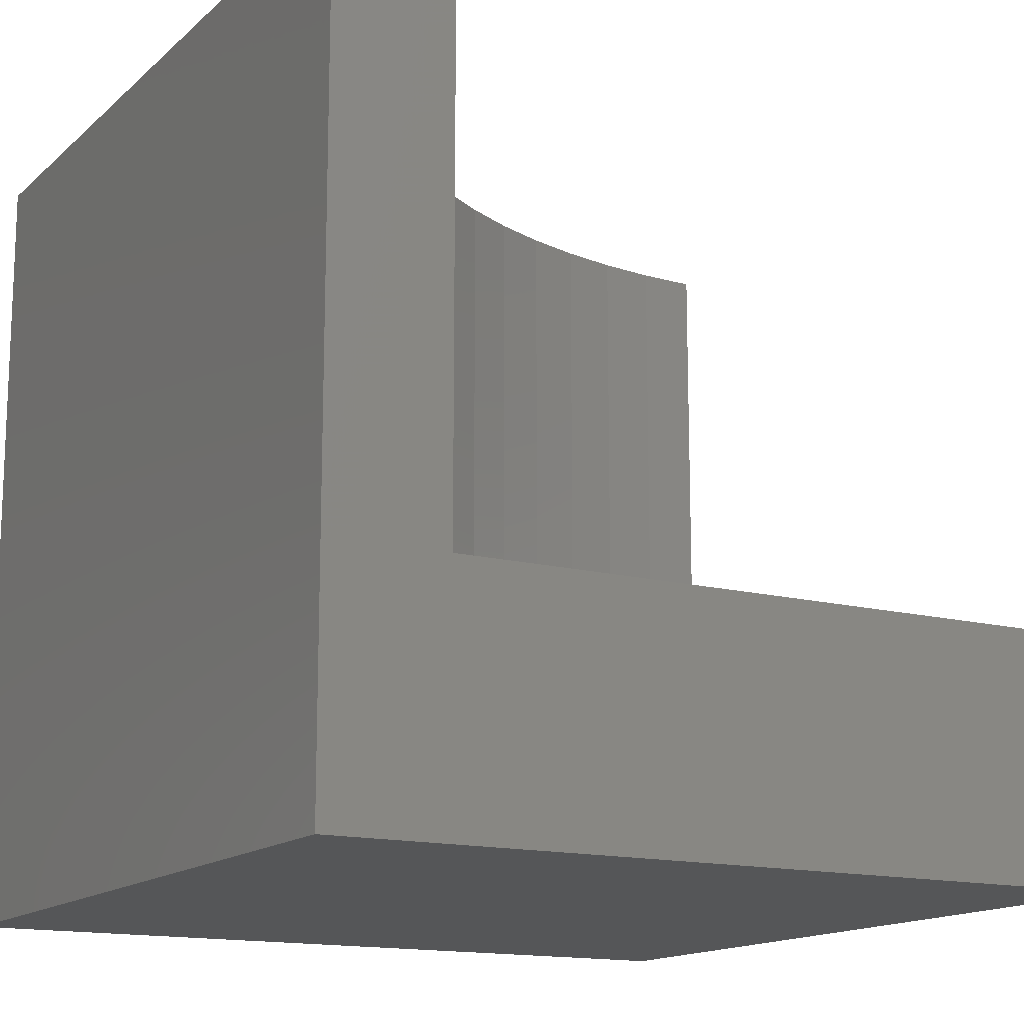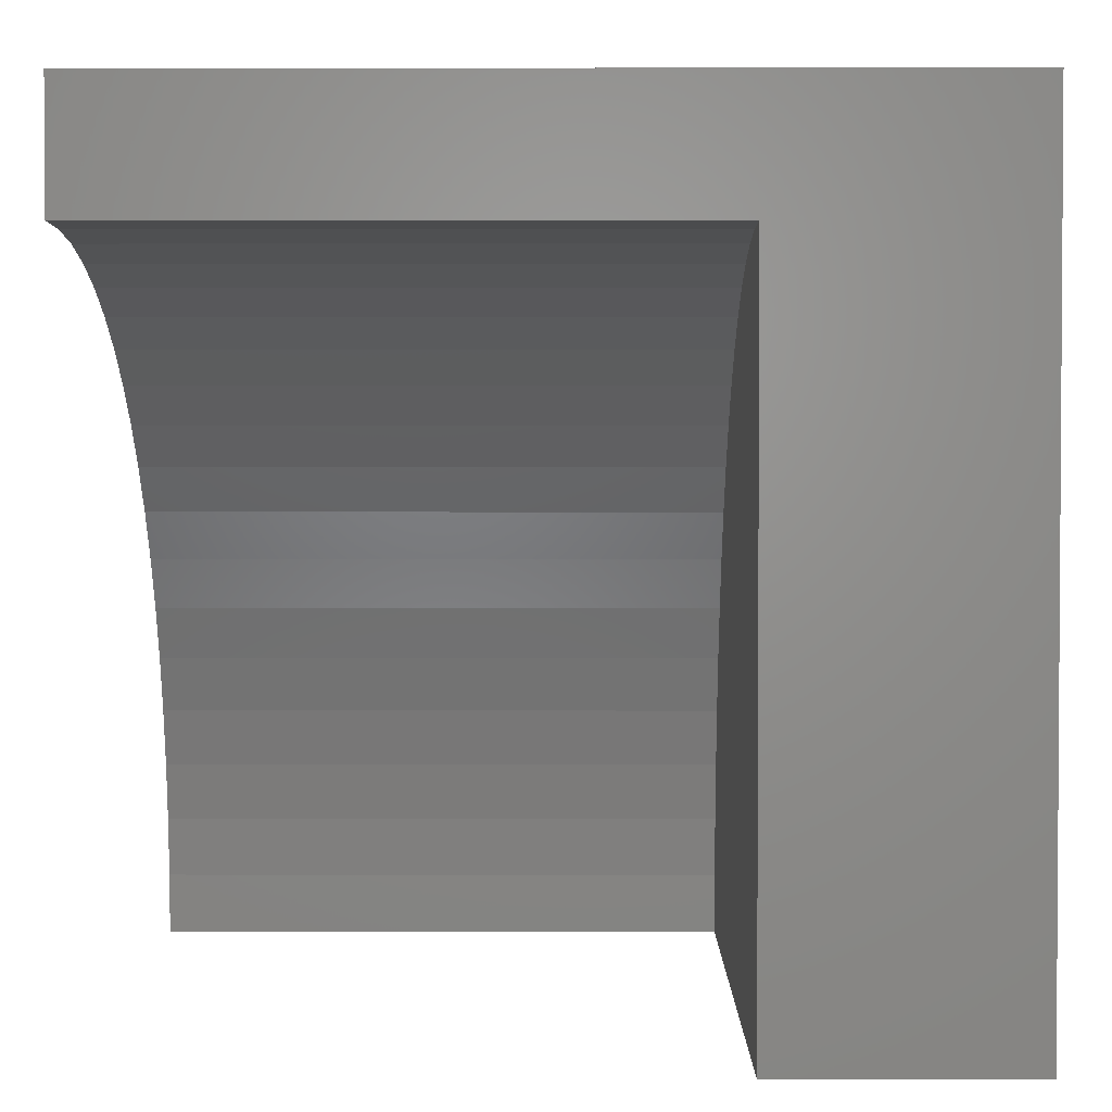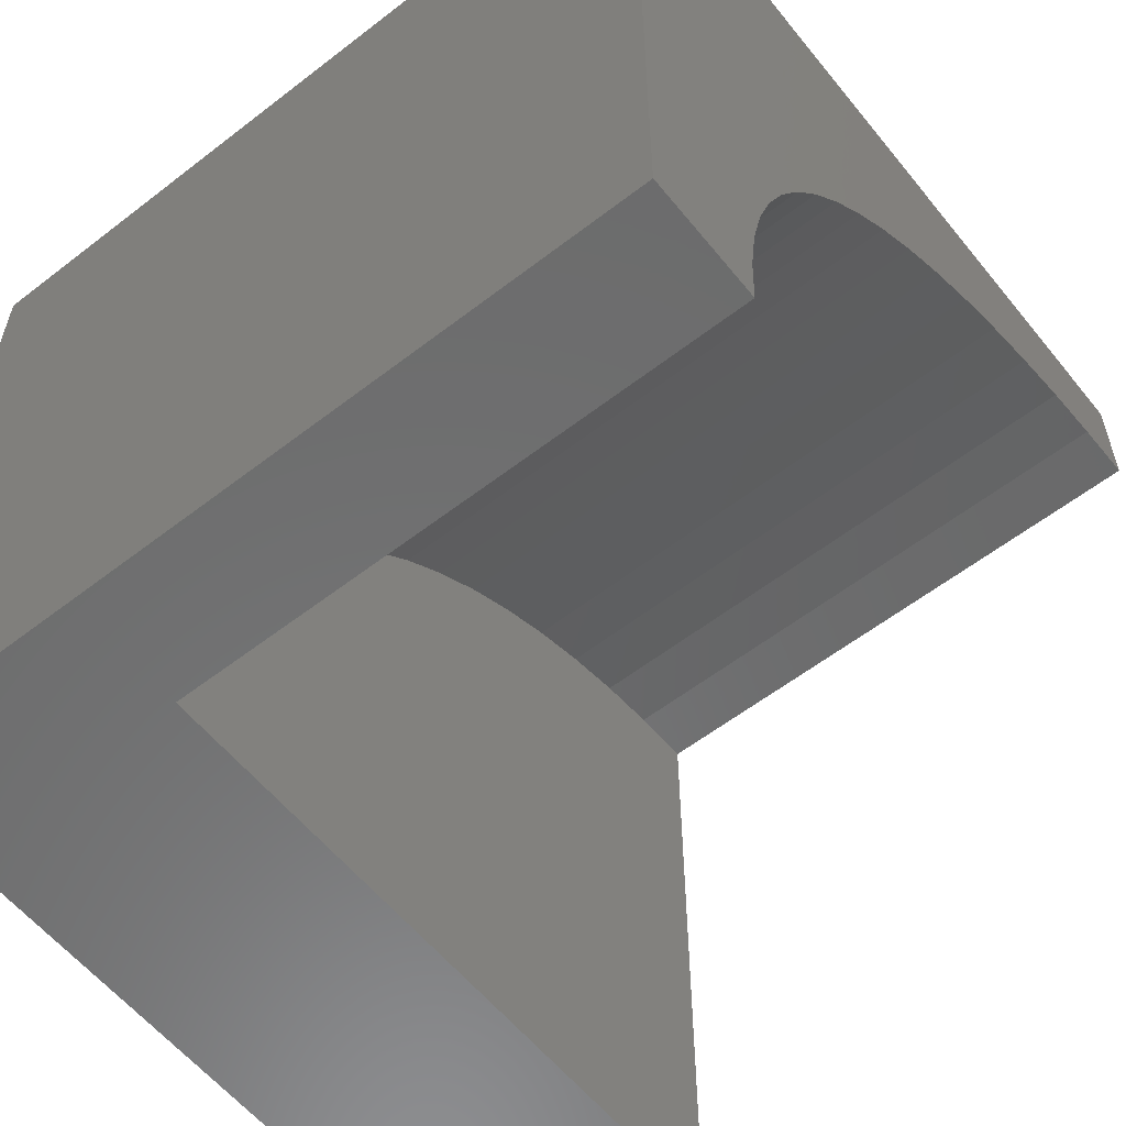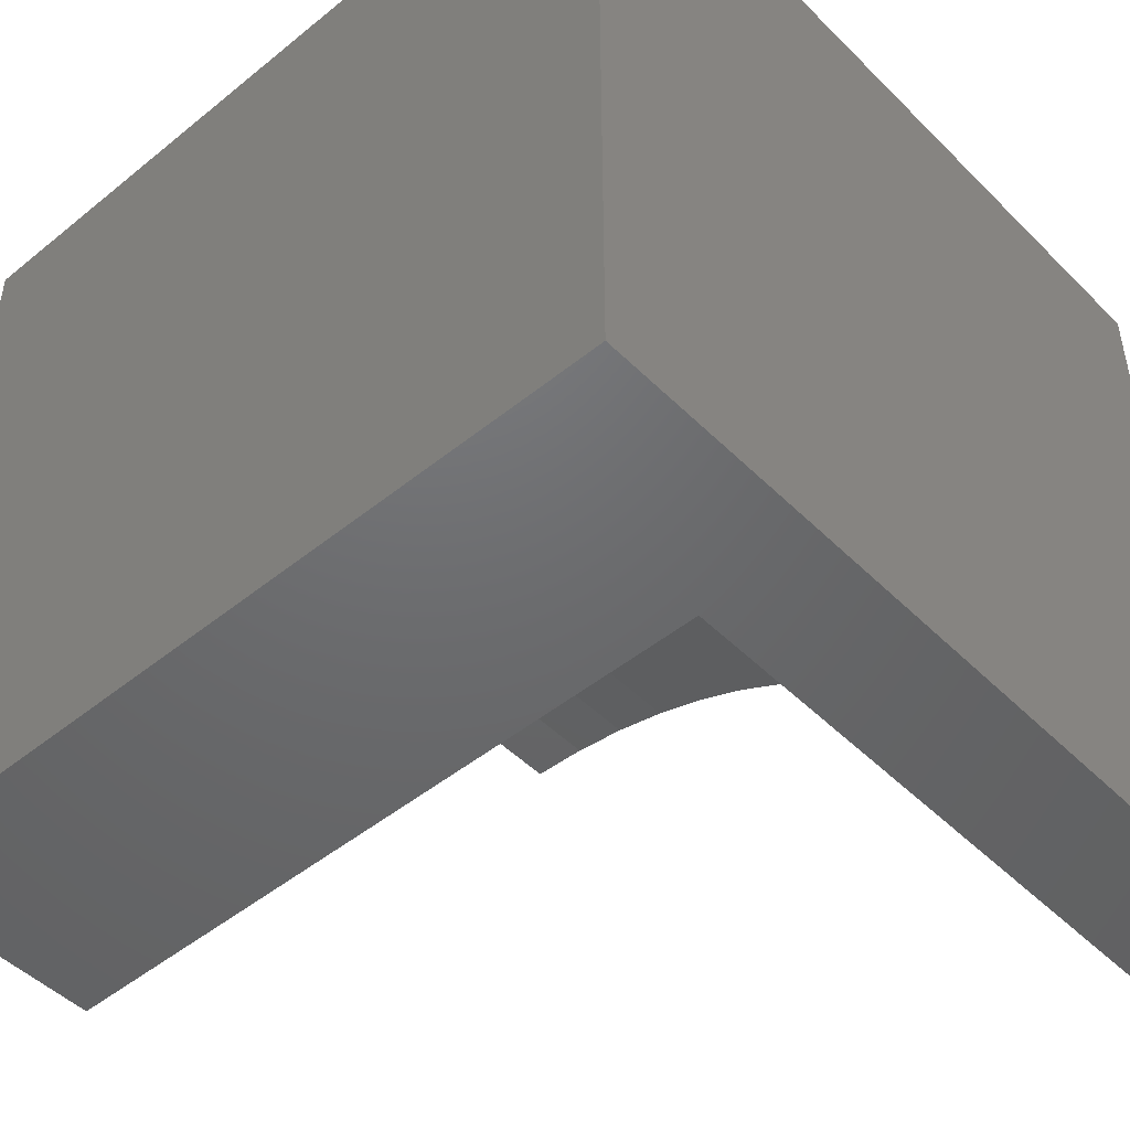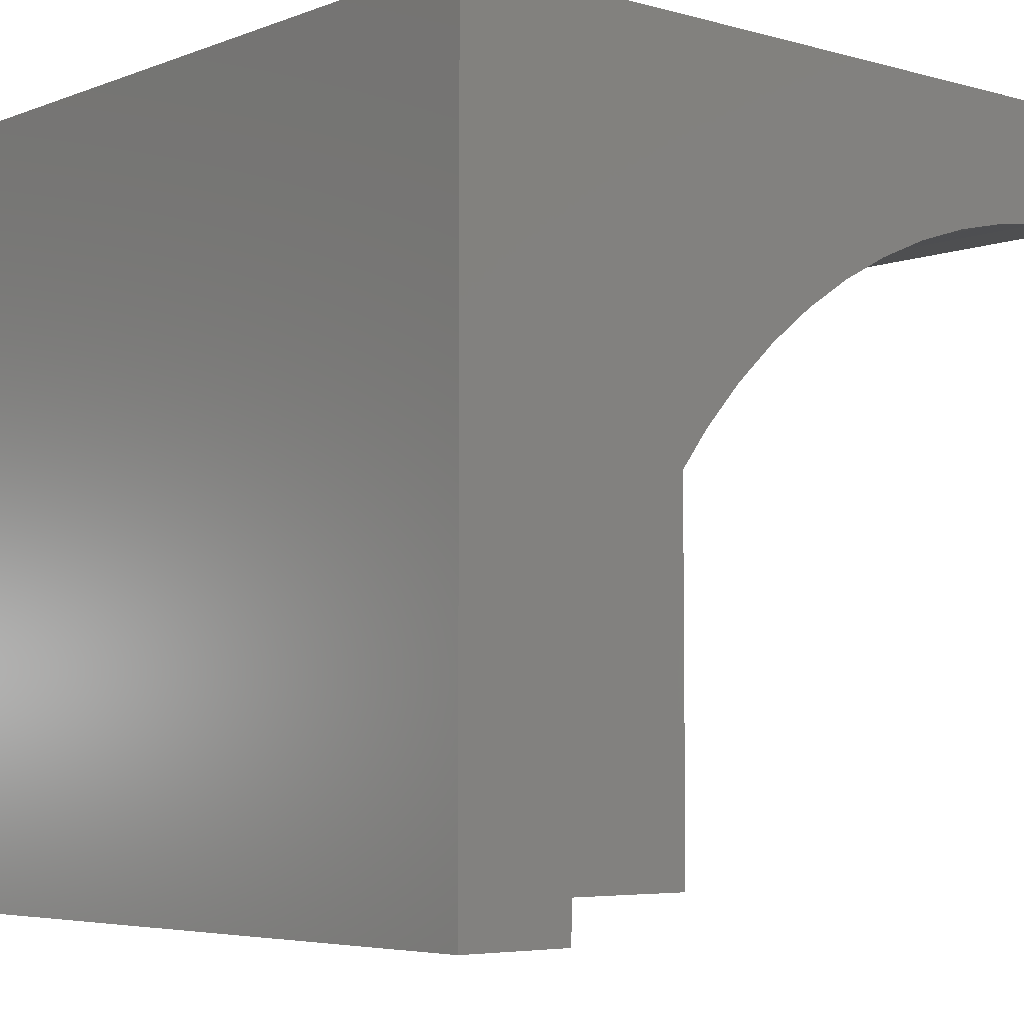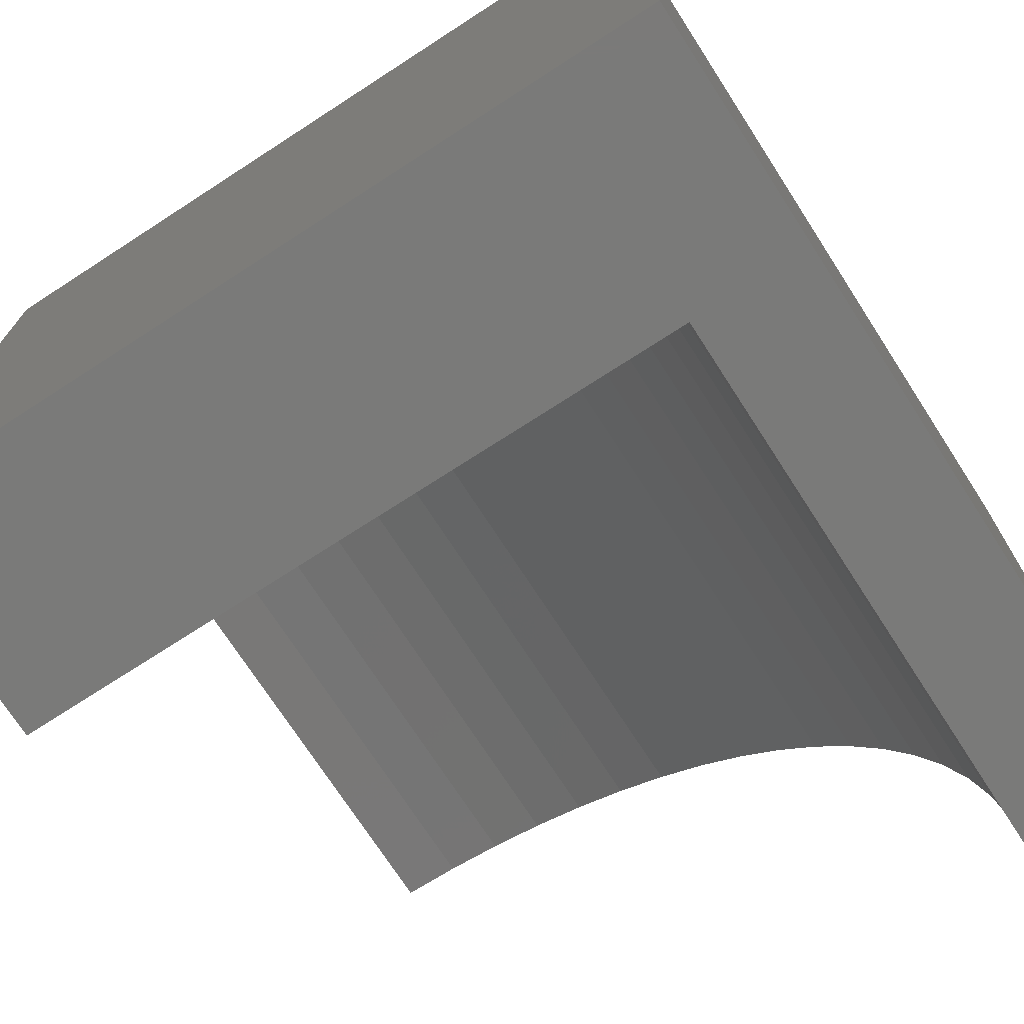
<metadata>
{"format":"stl","ext":"stl","renderer":"f3d","projection":"perspective","resolution":1024,"background":"white","views":[{"elev":-14.7,"azim":-29.4,"up":"+Z"},{"elev":2.4,"azim":90.3,"up":"+Y"},{"elev":-58.4,"azim":-51.4,"up":"+Y"},{"elev":-48.1,"azim":-137.8,"up":"+Y"},{"elev":-5.2,"azim":-40.7,"up":"+Y"},{"elev":-72.9,"azim":-147.1,"up":"+Y"}]}
</metadata>
<code>
# stl→obj: 49 verts, 88 faces
v 0 10 10
v 0 10 0
v 0 0 10
v 0 0 0
v 10 8.51 10
v 10 10 10
v 9.258 8.478 10
v 8.522 8.381 10
v 1.49 1.735e-15 10
v 1.522 0.7417 10
v 1.619 1.478 10
v 1.78 2.203 10
v 2.003 2.911 10
v 2.287 3.597 10
v 2.63 4.255 10
v 3.029 4.881 10
v 4.53 6.519 10
v 5.119 6.971 10
v 3.481 5.47 10
v 3.982 6.018 10
v 7.797 8.22 10
v 7.089 7.997 10
v 5.745 7.37 10
v 6.403 7.713 10
v 10 0 2.975
v 10 0 0
v 10 8.51 2.975
v 10 10 0
v 1.49 0 10
v 1.49 0 2.975
v 9.258 8.478 2.975
v 8.522 8.381 2.975
v 7.797 8.22 2.975
v 7.089 7.997 2.975
v 6.403 7.713 2.975
v 5.745 7.37 2.975
v 5.119 6.971 2.975
v 4.53 6.519 2.975
v 3.982 6.018 2.975
v 3.481 5.47 2.975
v 3.029 4.881 2.975
v 2.63 4.255 2.975
v 2.287 3.597 2.975
v 2.003 2.911 2.975
v 1.78 2.203 2.975
v 1.619 1.478 2.975
v 1.522 0.7417 2.975
v 1.49 1.042e-15 10
v 1.49 1.042e-15 2.975
f 1 2 3
f 3 2 4
f 5 6 7
f 7 6 8
f 9 10 3
f 3 10 11
f 3 11 1
f 1 11 12
f 1 12 13
f 13 14 1
f 1 14 15
f 1 15 16
f 1 17 18
f 16 19 1
f 1 19 20
f 1 20 17
f 8 6 21
f 21 6 1
f 21 1 22
f 18 23 1
f 1 23 24
f 1 24 22
f 25 26 27
f 27 26 28
f 27 28 5
f 5 28 6
f 2 28 4
f 4 28 26
f 6 28 1
f 1 28 2
f 29 3 30
f 30 3 4
f 30 4 25
f 25 4 26
f 27 5 7
f 27 7 31
f 31 7 8
f 31 8 32
f 32 8 21
f 32 21 33
f 33 21 22
f 33 22 34
f 34 22 24
f 34 24 35
f 35 24 23
f 35 23 36
f 36 23 18
f 36 18 37
f 37 18 17
f 37 17 38
f 38 17 20
f 38 20 39
f 39 20 19
f 39 19 40
f 40 19 16
f 40 16 41
f 41 16 15
f 41 15 42
f 42 15 14
f 42 14 43
f 43 14 13
f 43 13 44
f 44 13 12
f 44 12 45
f 45 12 11
f 45 11 46
f 46 11 10
f 46 10 47
f 47 10 48
f 47 48 49
f 25 27 31
f 44 45 25
f 25 40 41
f 45 46 25
f 25 46 47
f 25 47 30
f 31 32 25
f 25 32 33
f 25 33 34
f 34 35 25
f 25 35 36
f 25 36 37
f 41 42 25
f 25 42 43
f 25 43 44
f 37 38 25
f 25 38 39
f 25 39 40

</code>
